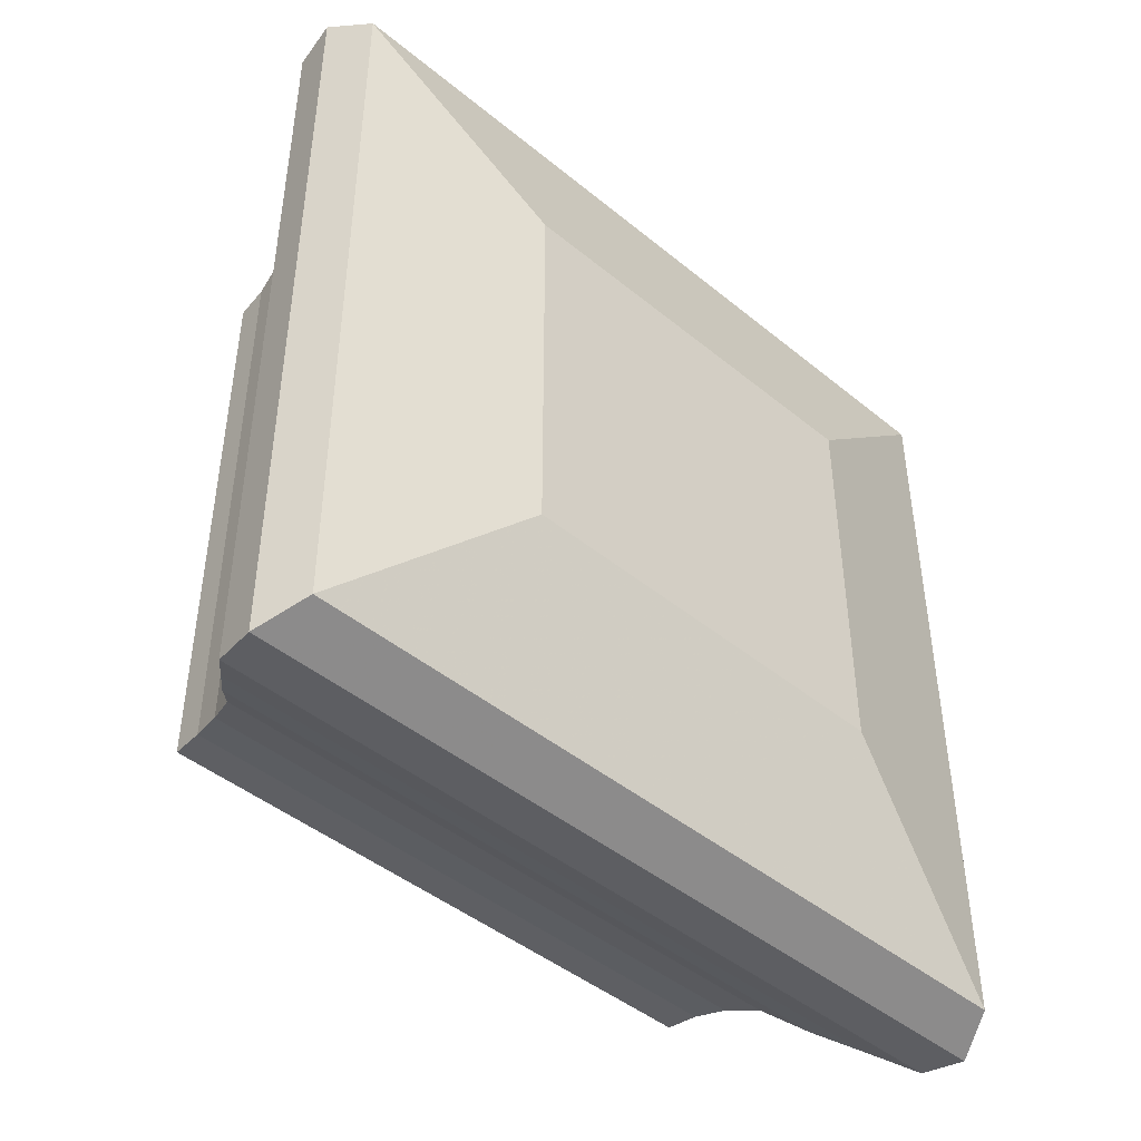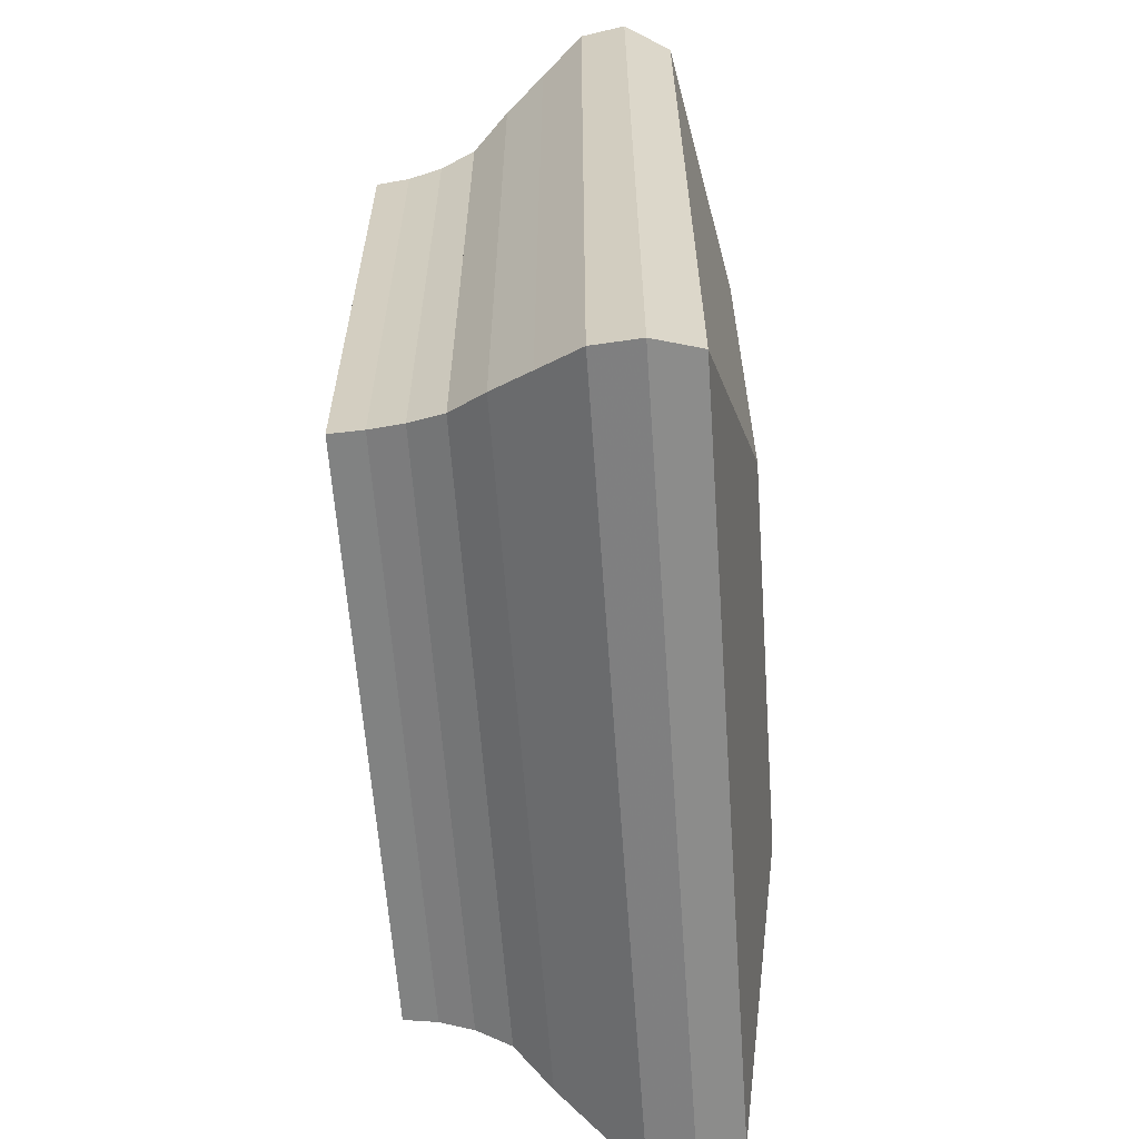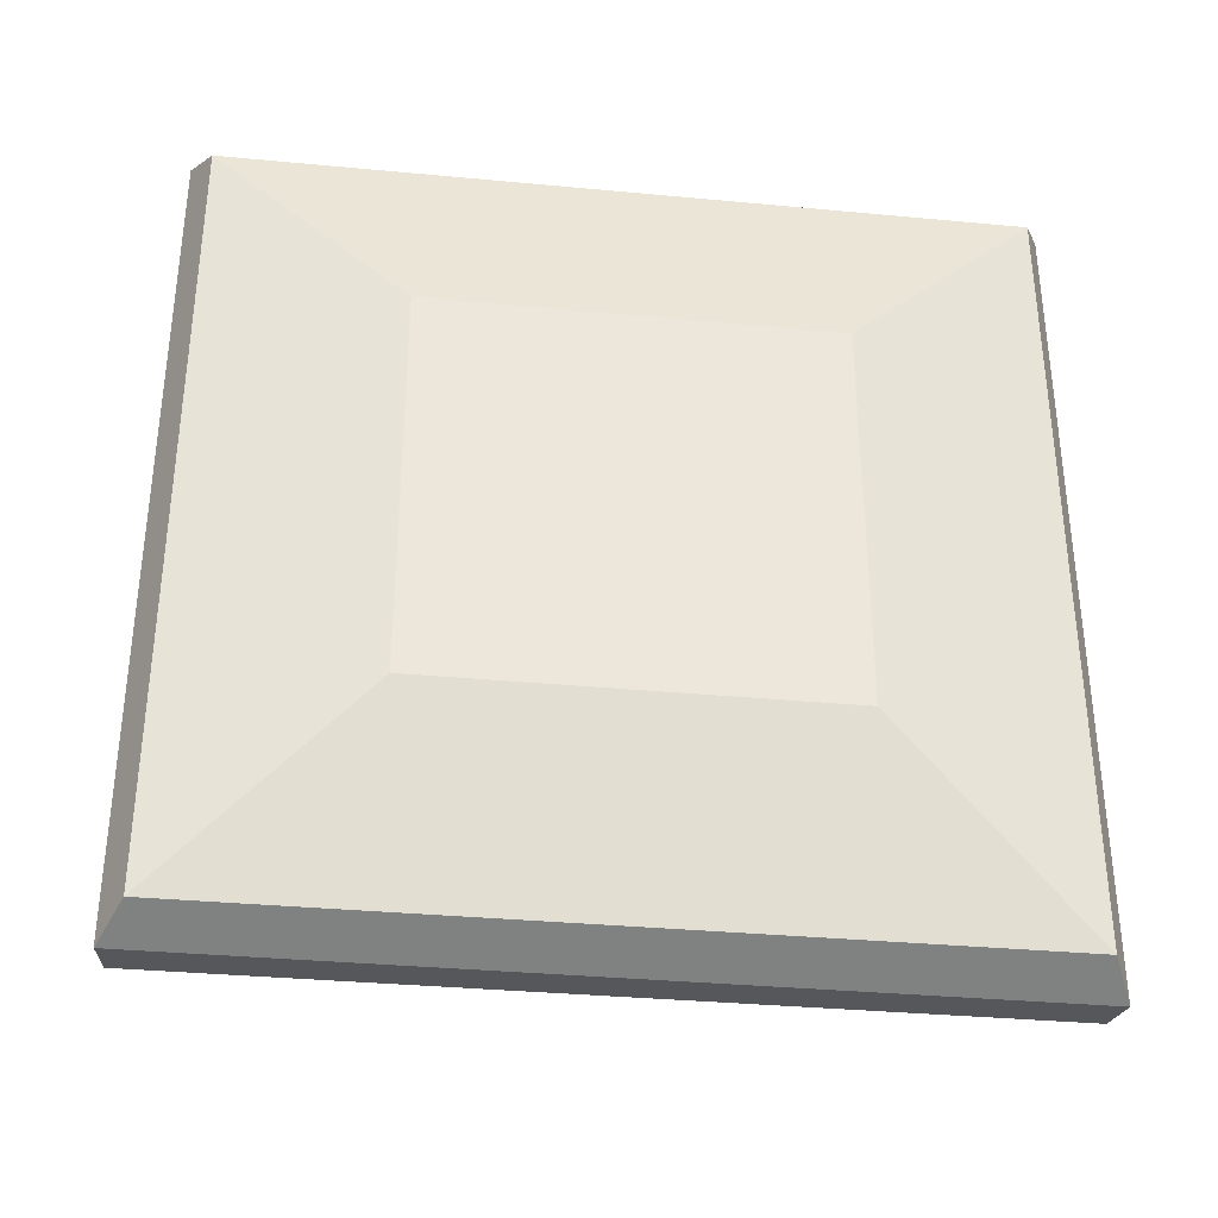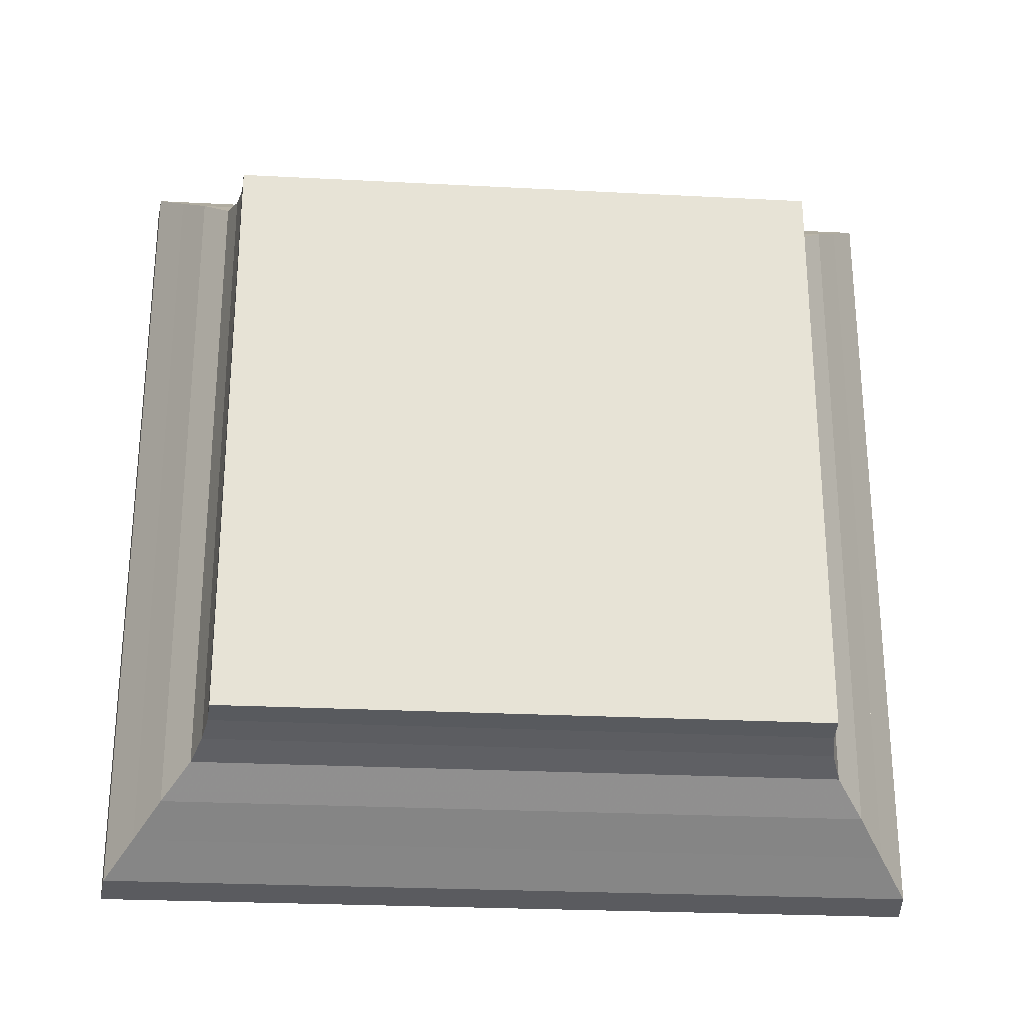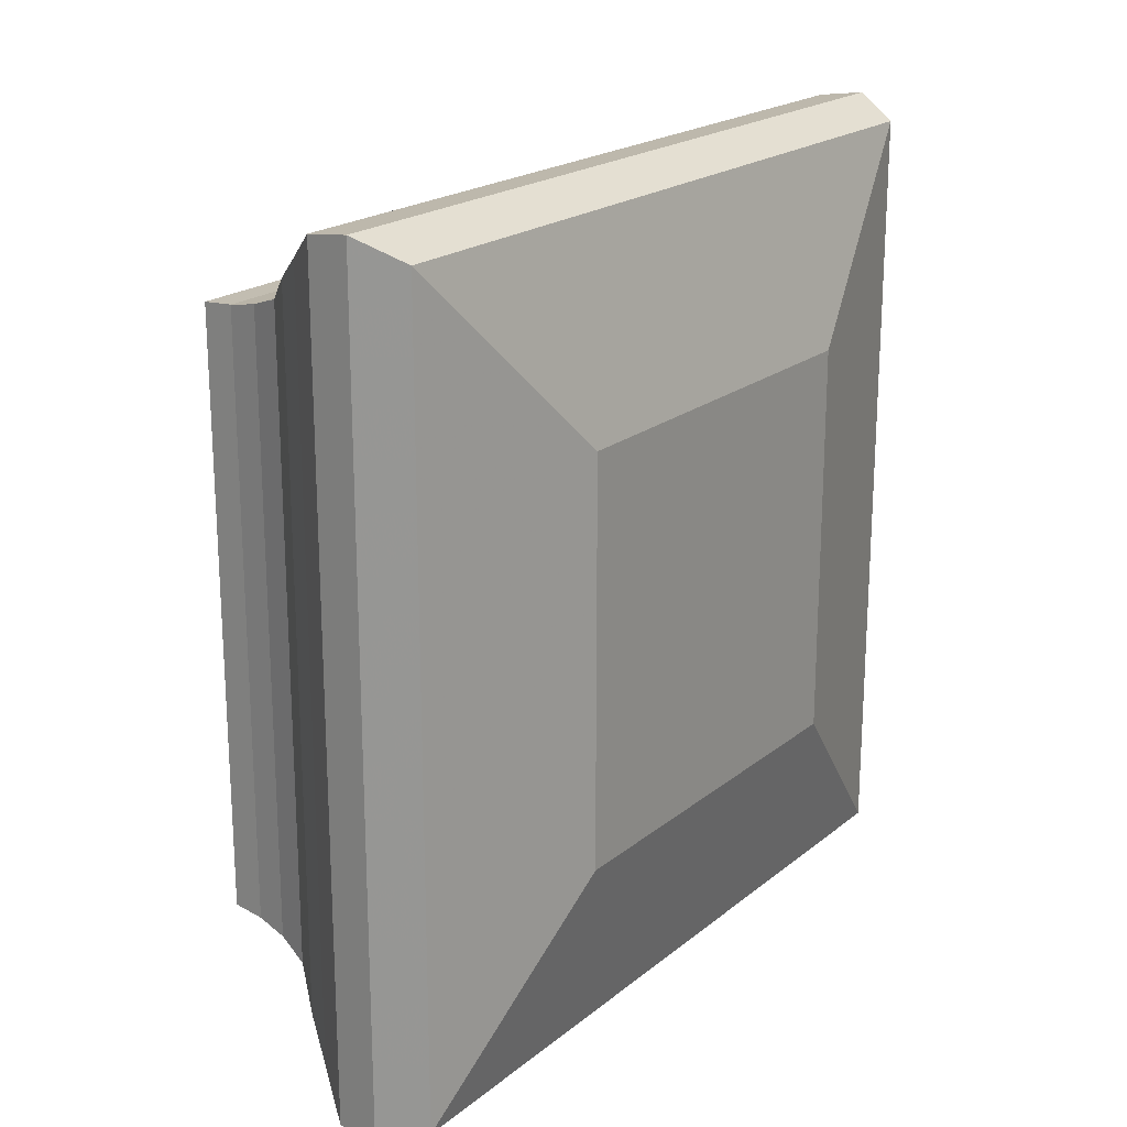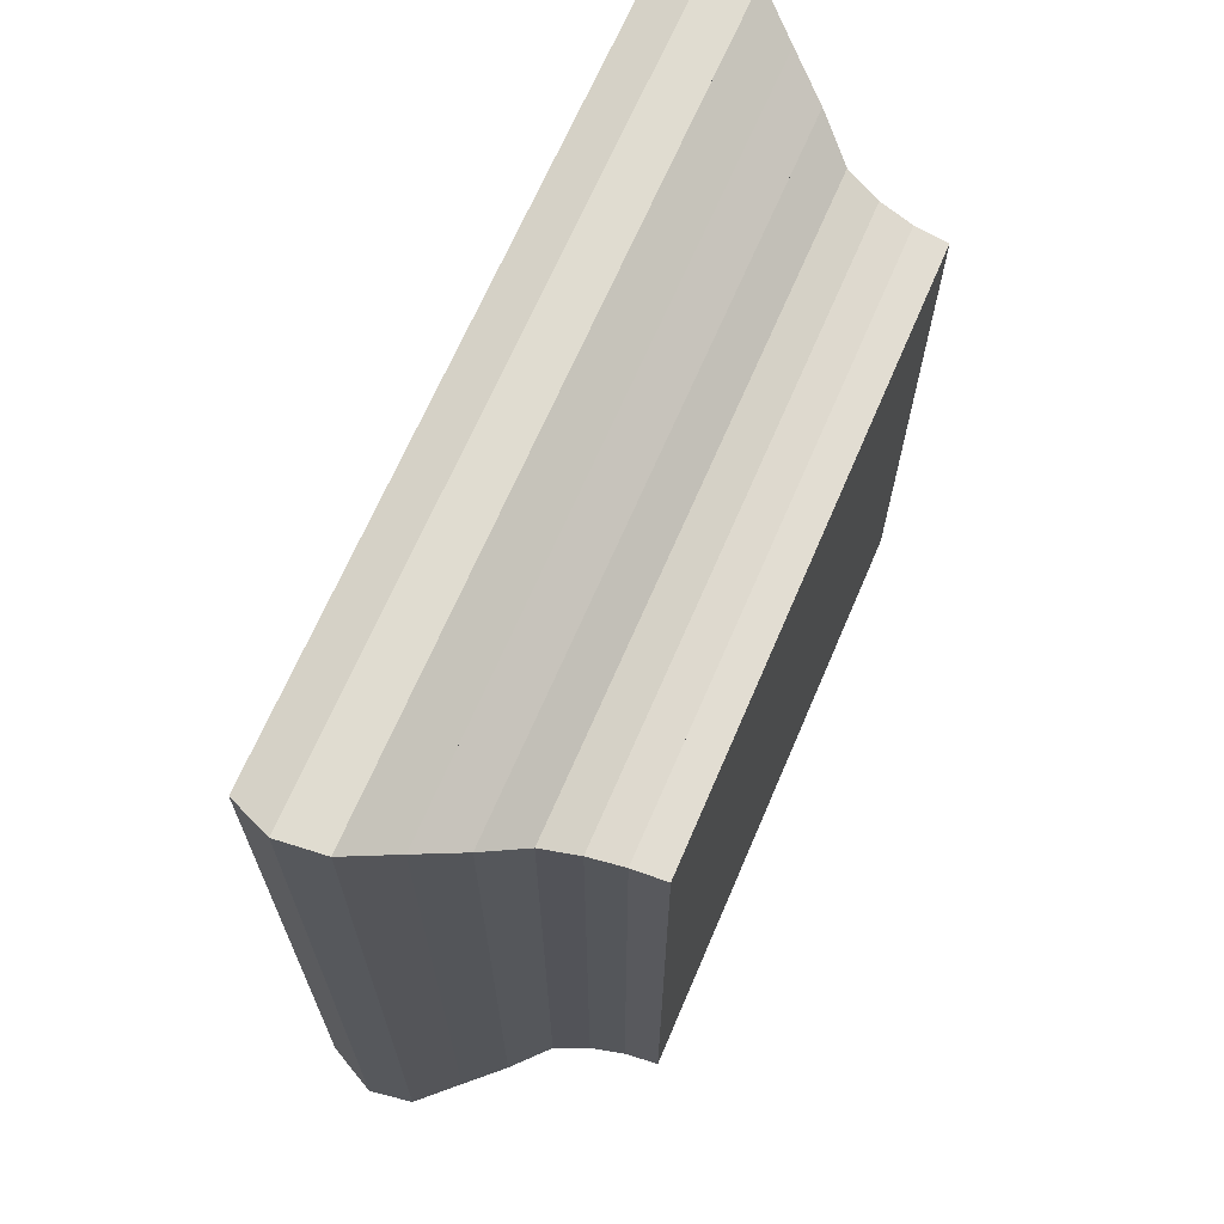
<metadata>
{"format":"obj","ext":"obj","renderer":"f3d","projection":"perspective","resolution":1024,"background":"white","views":[{"elev":-45.1,"azim":-133.4,"up":"+Z"},{"elev":-61.6,"azim":-175.9,"up":"+Z"},{"elev":-34.5,"azim":-97.2,"up":"+Z"},{"elev":-26.1,"azim":85.3,"up":"+Z"},{"elev":20.3,"azim":-144.8,"up":"+Y"},{"elev":67.3,"azim":23.2,"up":"+Z"}]}
</metadata>
<code>
v 0 -1 -1
v 0 -1 1
v 0 1 1
v 0 1 -1
v 0.218 -1.962 -1.962
v 0.218 -1.962 1.962
v 0.218 1.962 1.962
v 0.218 1.962 -1.962
v 0.4484 -2.073 -2.073
v 0.4484 -2.073 2.073
v 0.4484 2.073 2.073
v 0.4484 2.073 -2.073
v 0.6754 -2.043 -2.043
v 0.6754 -2.043 2.043
v 0.6754 2.043 2.043
v 0.6754 2.043 -2.043
v 0.8856 -1.892 -1.892
v 0.8856 -1.892 1.892
v 0.8856 1.892 1.892
v 0.8856 1.892 -1.892
v 1.08 -1.753 -1.753
v 1.08 -1.753 1.753
v 1.08 1.753 1.753
v 1.08 1.753 -1.753
v 1.259 -1.607 -1.607
v 1.259 -1.607 1.607
v 1.259 1.607 1.607
v 1.259 1.607 -1.607
v 1.431 -1.548 -1.548
v 1.431 -1.548 1.548
v 1.431 1.548 1.548
v 1.431 1.548 -1.548
v 1.599 -1.515 -1.515
v 1.599 -1.515 1.515
v 1.599 1.515 1.515
v 1.599 1.515 -1.515
v 1.766 -1.502 -1.502
v 1.766 -1.502 1.502
v 1.766 1.502 1.502
v 1.766 1.502 -1.502
f 1 2 4 5
f 5 6 7 8
f 5 6 2 1
f 6 7 3 2
f 7 8 4 3
f 8 5 1 4
f 9 10 11 12
f 9 10 6 5
f 10 11 7 6
f 11 12 8 7
f 12 9 5 8
f 13 14 15 16
f 13 14 10 9
f 14 15 11 10
f 15 16 12 11
f 16 13 9 12
f 17 18 19 20
f 17 18 14 13
f 18 19 15 14
f 19 20 16 15
f 20 17 13 16
f 21 22 23 24
f 21 22 18 17
f 22 23 19 18
f 23 24 20 19
f 24 21 17 20
f 25 26 27 28
f 25 26 22 21
f 26 27 23 22
f 27 28 24 23
f 28 25 21 24
f 29 30 31 32
f 29 30 26 25
f 30 31 27 26
f 31 32 28 27
f 32 29 25 28
f 33 34 35 36
f 33 34 30 29
f 34 35 31 30
f 35 36 32 31
f 36 33 29 32
f 37 38 39 40
f 37 38 34 33
f 38 39 35 34
f 39 40 36 35
f 40 37 33 36

</code>
